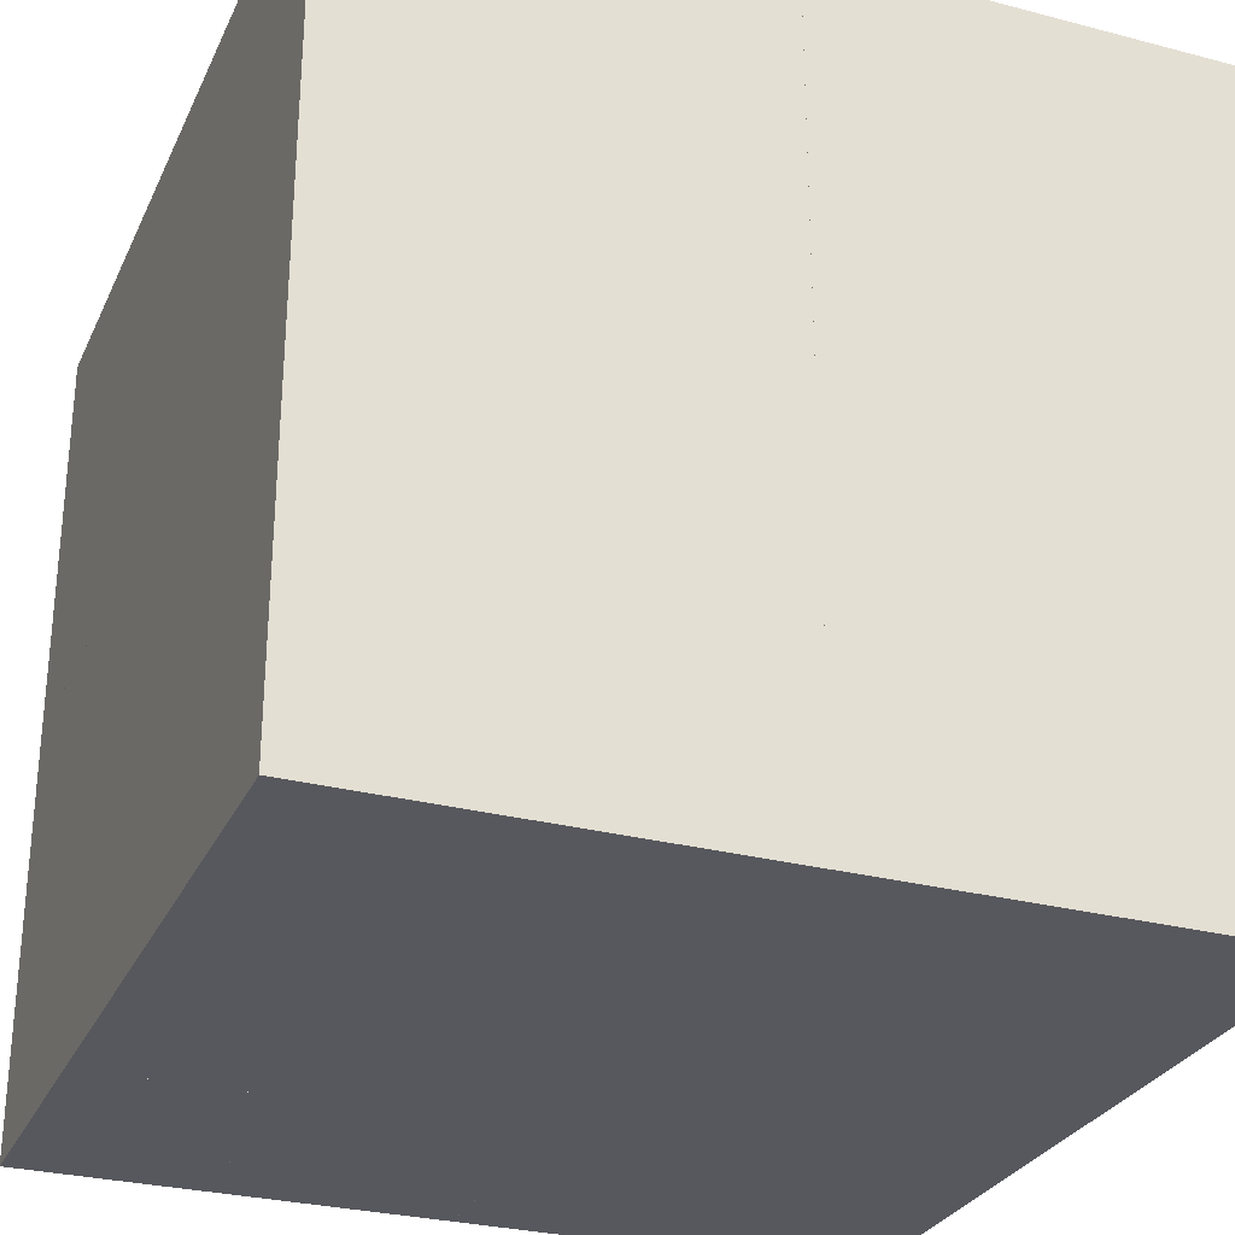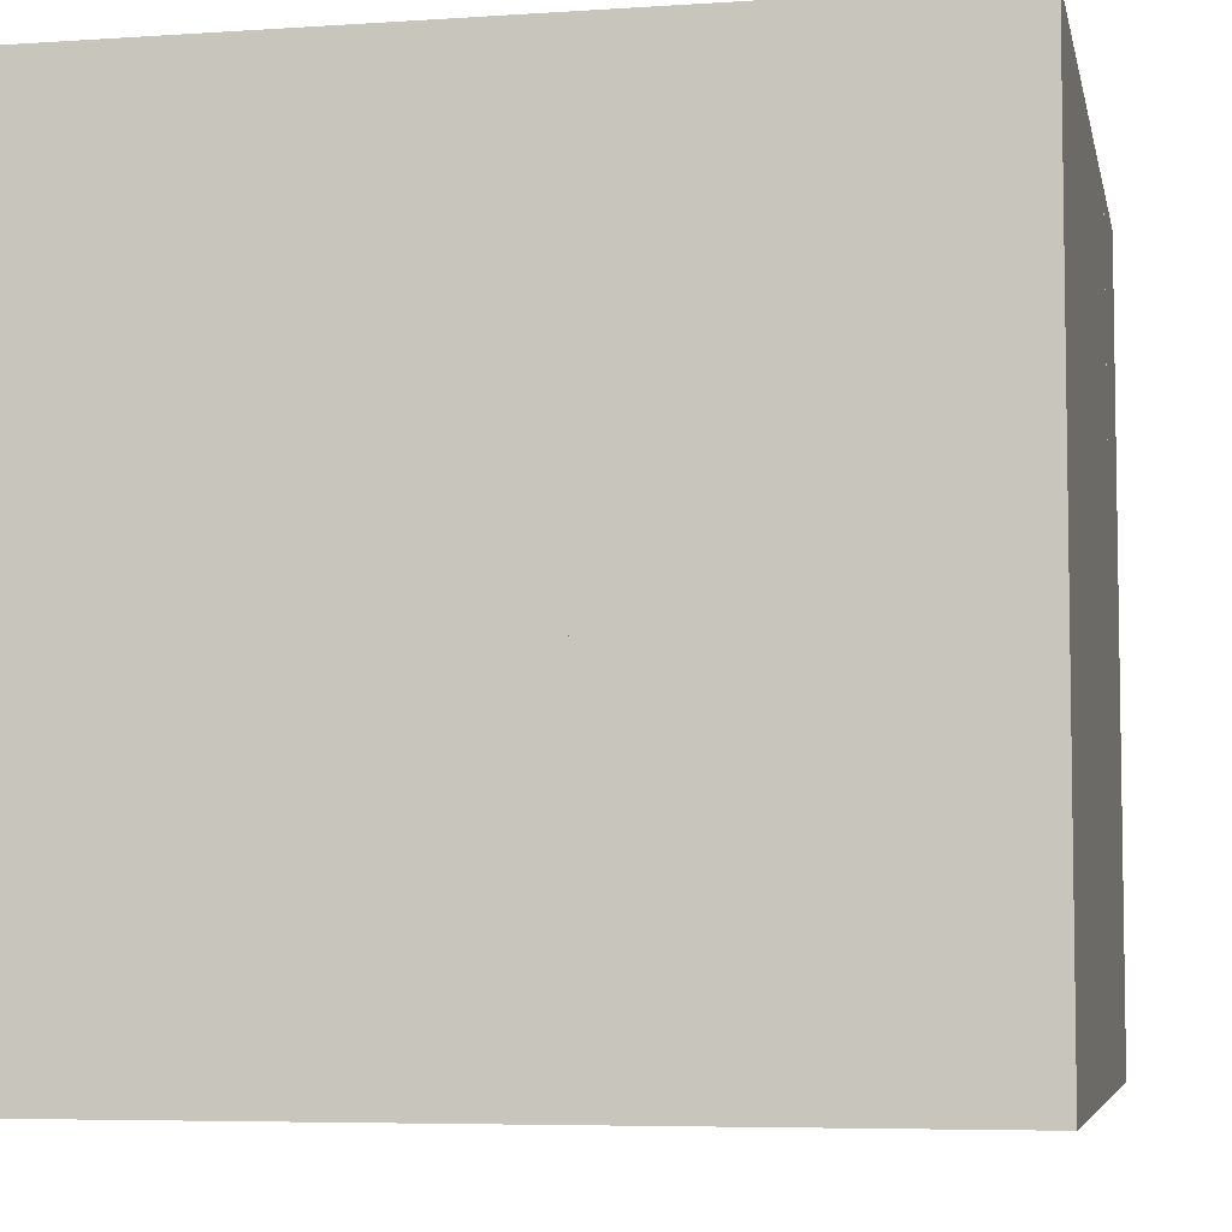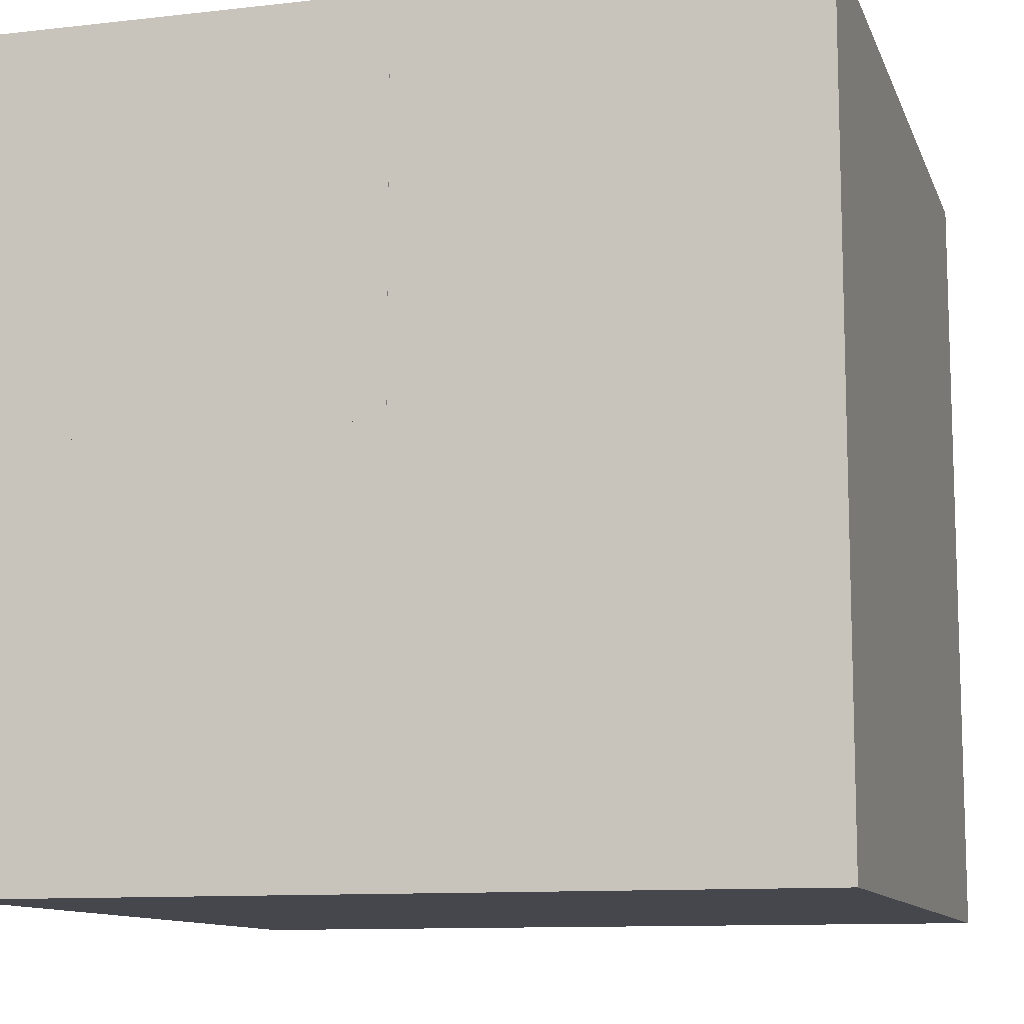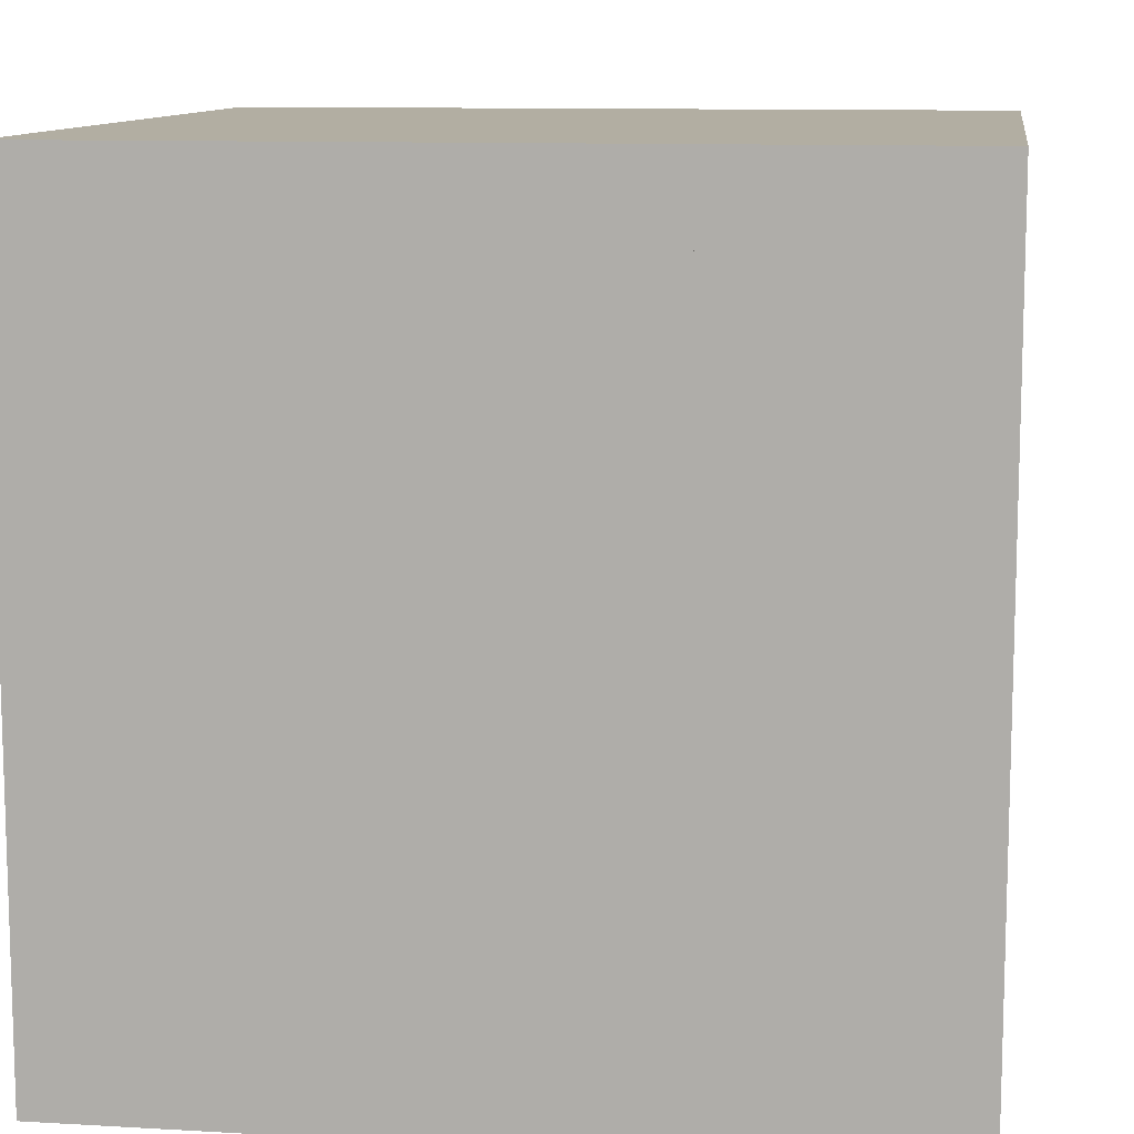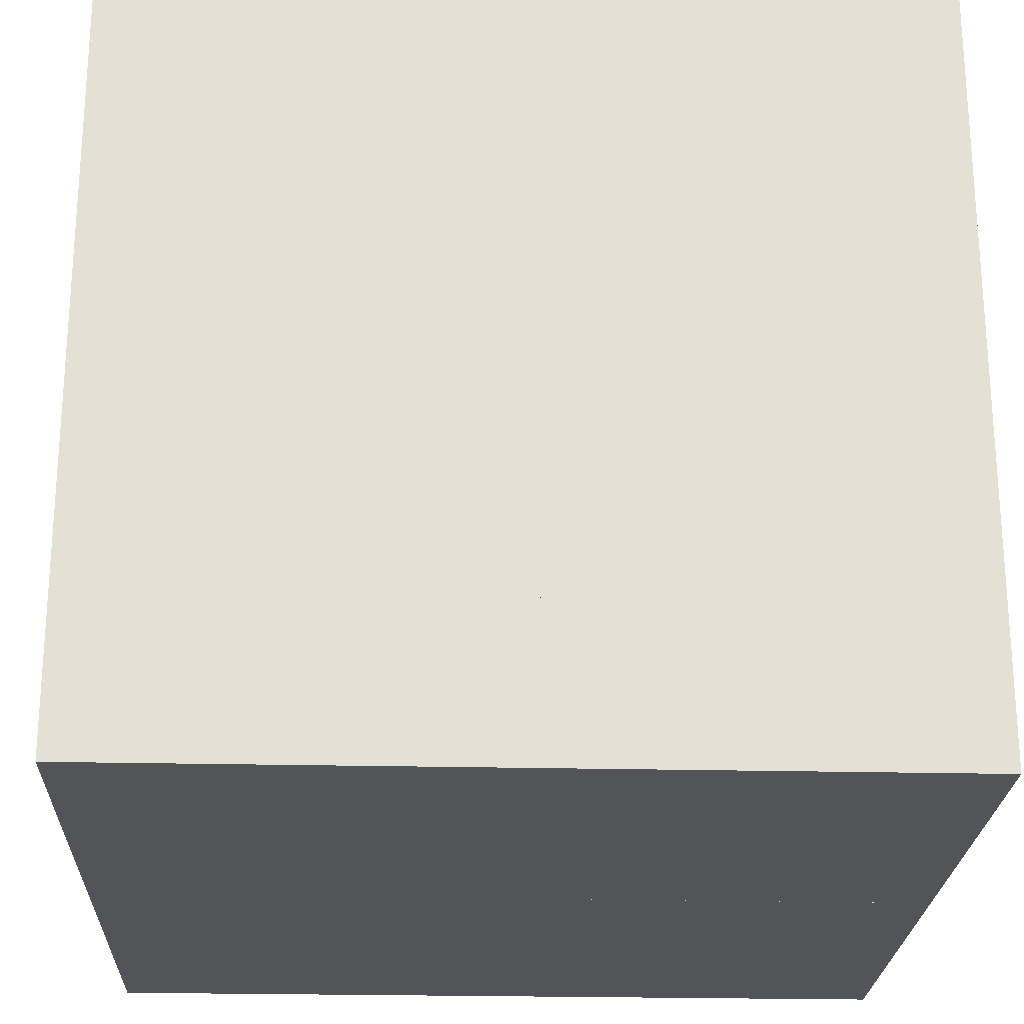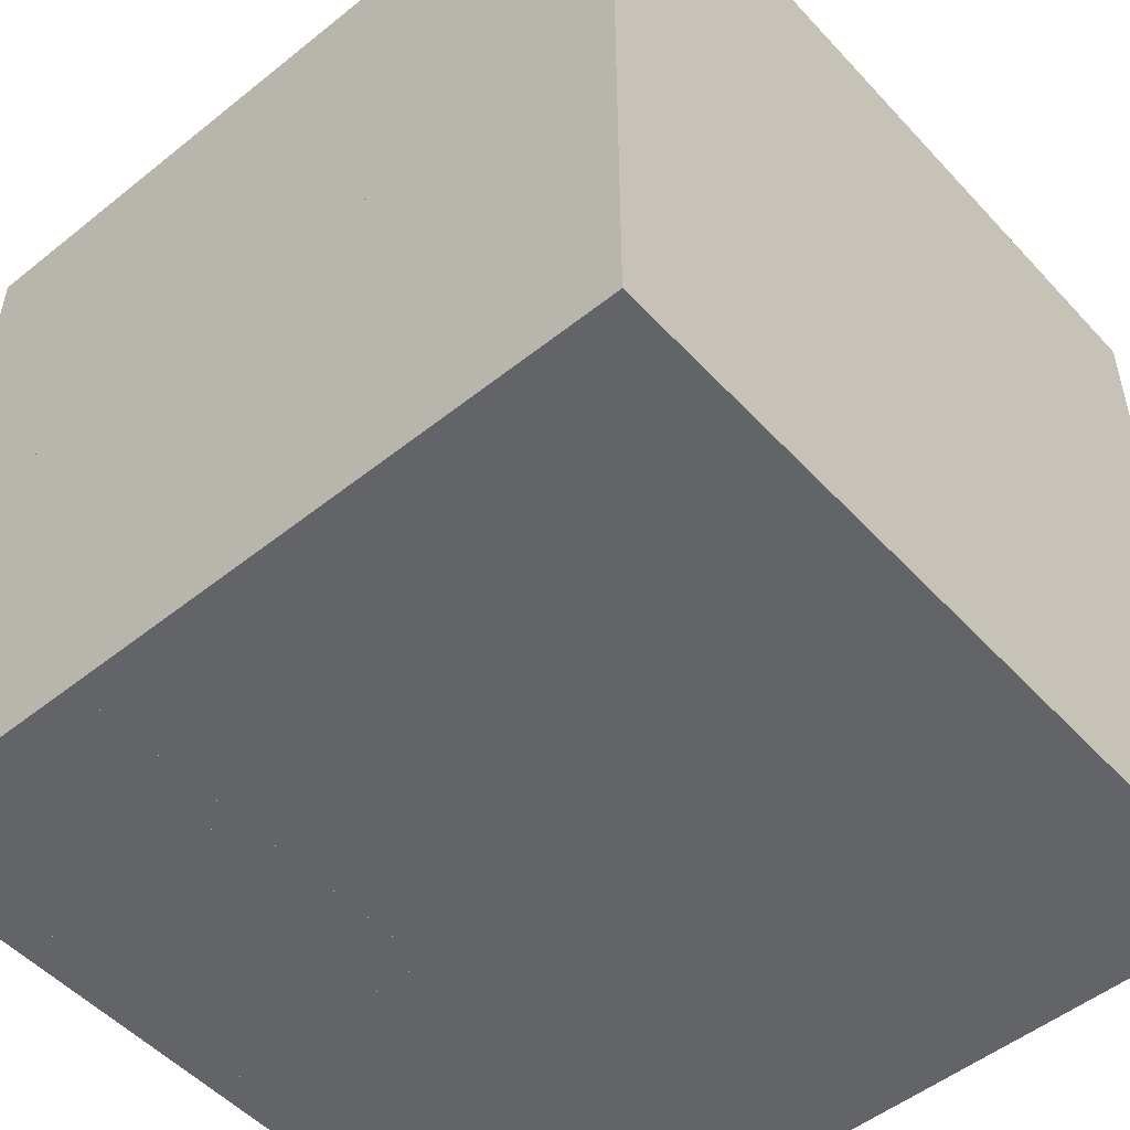
<metadata>
{"format":"obj","ext":"obj","renderer":"f3d","projection":"perspective","resolution":1024,"background":"white","views":[{"elev":-28.9,"azim":-21.3,"up":"+Z"},{"elev":-5.9,"azim":101.4,"up":"+Y"},{"elev":-10.9,"azim":15.8,"up":"+Z"},{"elev":10.7,"azim":98.2,"up":"+Z"},{"elev":-23.5,"azim":-92.3,"up":"+Y"},{"elev":-51.3,"azim":-49.0,"up":"+Z"}]}
</metadata>
<code>
o convex_0
v 0 0.04039 0.02874
v -0.04039 -0.04039 0.000777
v -4e-06 -0.04039 0.000777
v -0.04039 -0.04039 0.04039
v -0.04039 0.04039 0.000777
v -0.04039 0.04039 0.04039
v -4e-06 -0.04039 0.04039
v 0 0.01553 0.000777
v 0 0.04039 0.04039
v -0.02873 0.04039 0.000777
f 8 5 10
f 2 3 4
f 3 2 5
f 2 4 5
f 1 5 6
f 5 4 6
f 4 3 7
f 6 4 7
f 3 5 8
f 7 3 8
f 7 8 9
f 1 6 9
f 6 7 9
f 8 1 9
f 5 1 10
f 1 8 10
o convex_1
v 0.02796 0.04039 -0.00466
v 0 -0.04039 -0.04039
v 0.04039 -0.04039 -0.04039
v 0 -0.04039 -0.00466
v 0 0.04039 -0.04039
v 0.04039 -0.04039 -0.00466
v 0.04039 0.04039 -0.04039
v 0 0.01553 -0.00466
v 0.04039 0.04039 -0.00466
v 0 0.04039 -0.02873
f 15 18 20
f 12 13 14
f 13 12 15
f 12 14 15
f 14 13 16
f 11 14 16
f 15 11 17
f 13 15 17
f 16 13 17
f 14 11 18
f 15 14 18
f 11 16 19
f 17 11 19
f 16 17 19
f 11 15 20
f 18 11 20
o convex_2
v 0 -0.04039 -0.04039
v -0.000779 0.01553 0.000777
v -0.04039 0.01553 0.000777
v -0.04039 0.01553 -0.04039
v -0.04039 -0.04039 0.000777
v 0 -0.04039 0.000777
v 0 0.01553 -0.04039
v -0.04039 -0.04039 -0.04039
v 0 0.01553 0.000777
f 26 27 29
f 23 22 24
f 22 23 25
f 23 24 25
f 25 21 26
f 22 25 26
f 24 22 27
f 21 24 27
f 26 21 27
f 24 21 28
f 21 25 28
f 25 24 28
f 22 26 29
f 27 22 29
o convex_3
v 0 -0.04039 -0.00466
v 0.04039 0.01553 0.04039
v 0.04039 0.01553 -0.00466
v 0.04039 -0.04039 0.04039
v 0 0.01553 0.04039
v 0 -0.04039 0.04039
v 0.04039 -0.04039 -0.00466
v 0 0.01553 -0.00466
f 34 32 37
f 32 31 33
f 31 32 34
f 33 31 34
f 30 33 35
f 34 30 35
f 33 34 35
f 30 32 36
f 32 33 36
f 33 30 36
f 32 30 37
f 30 34 37
o convex_4
v -0.02874 0.04039 0.000777
v -0.04039 0.01553 -0.04039
v -0.04039 0.04039 -0.04039
v -0.02253 0.01553 -0.04039
v -0.04039 0.01553 0.000777
v -0.02253 0.04039 -0.04039
v -0.02253 0.01553 -0.01709
v -0.04039 0.04039 0.000777
v -0.02874 0.01553 0.000777
v -0.02253 0.04039 -0.01709
f 38 44 47
f 39 40 41
f 40 39 42
f 39 41 42
f 40 38 43
f 41 40 43
f 41 43 44
f 42 41 44
f 38 40 45
f 42 38 45
f 40 42 45
f 38 42 46
f 44 38 46
f 42 44 46
f 43 38 47
f 44 43 47
o convex_5
v 0 0.04039 -0.02874
v -0.02252 0.01553 -0.04039
v -0.02252 0.01553 -0.01786
v 0 0.01553 -0.04039
v -0.02252 0.04039 -0.04039
v -0.02252 0.04039 -0.01786
v 0 0.04039 -0.04039
v 0 0.01553 -0.02874
v -0.02175 0.01553 -0.01786
v -0.02175 0.04039 -0.01786
f 53 56 57
f 50 49 51
f 49 50 52
f 51 49 52
f 48 52 53
f 52 50 53
f 48 51 54
f 52 48 54
f 51 52 54
f 50 51 55
f 51 48 55
f 53 50 56
f 55 48 56
f 50 55 56
f 48 53 57
f 56 48 57
o convex_6
v 0.0233 0.04039 0.01709
v 0 0.01553 0.02874
v 0 0.01553 0.04039
v 0 0.04039 0.02874
v 0.0233 0.01553 0.04039
v 0.0233 0.04039 0.04039
v 0.0233 0.01553 0.01709
v 0 0.04039 0.04039
v 0.02252 0.04039 0.01709
v 0.02252 0.01553 0.01709
f 59 66 67
f 59 60 61
f 60 59 62
f 60 62 63
f 58 61 63
f 62 58 63
f 58 62 64
f 62 59 64
f 61 60 65
f 60 63 65
f 63 61 65
f 59 61 66
f 61 58 66
f 58 64 66
f 66 64 67
f 64 59 67
o convex_7
v 0.0233 0.04039 0.04039
v 0.02796 0.01553 -0.00466
v 0.04039 0.01553 -0.00466
v 0.02796 0.04039 -0.00466
v 0.04039 0.01553 0.04039
v 0.04039 0.04039 0.04039
v 0.0233 0.01553 0.04039
v 0.04039 0.04039 -0.00466
v 0.0233 0.04039 0.01554
v 0.0233 0.01553 0.01554
f 76 69 77
f 70 69 71
f 69 70 72
f 72 70 73
f 71 68 73
f 68 72 73
f 72 68 74
f 69 72 74
f 70 71 75
f 73 70 75
f 71 73 75
f 71 69 76
f 68 71 76
f 74 68 76
f 74 76 77
f 69 74 77

</code>
